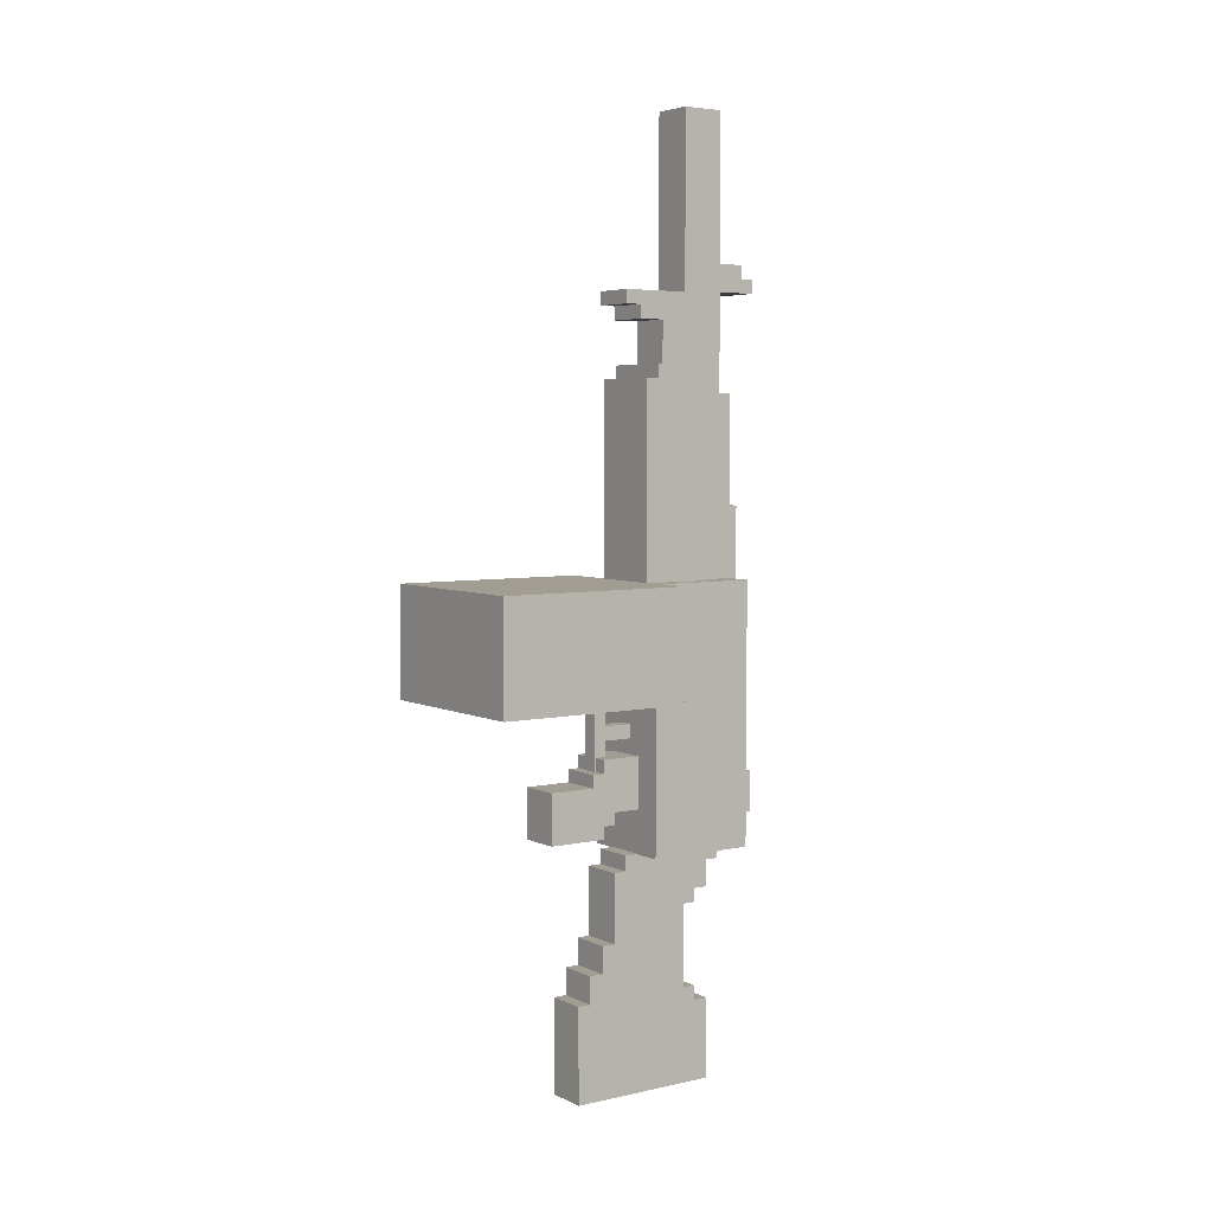
<metadata>
{"format":"obj","ext":"obj","renderer":"f3d","projection":"perspective","resolution":1024,"background":"white","views":[{"elev":4.8,"azim":55.1,"up":"+Z"}]}
</metadata>
<code>
g Machinegun_Mesh
v -0.03943 0.1471 0.6561
v 0.03943 0.1471 1.16
v 0.03943 0.1471 0.6561
v -0.03943 0.1471 1.16
v -0.03943 0.2257 1.16
v 0.03943 0.1471 1.16
v -0.03943 0.1471 1.16
v 0.03943 0.2257 1.16
v -0.03943 0.2257 0.8877
v 0.03943 0.2743 0.8877
v 0.03943 0.2257 0.8877
v -0.03943 0.2743 0.8877
v -0.03943 0.3011 0.8371
v 0.03943 0.2257 0.8373
v 0.03943 0.3011 0.8371
v -0.03943 0.2257 0.8373
v 0.03943 0.2743 0.8623
v -0.03943 0.2743 0.8877
v -0.03943 0.2743 0.8623
v 0.03943 0.2743 0.8877
v -0.03943 0.3011 0.8623
v 0.03943 0.2743 0.8623
v -0.03943 0.2743 0.8623
v 0.03943 0.3011 0.8623
v -0.03943 0.3011 0.8371
v 0.03943 0.3011 0.8623
v -0.03943 0.3011 0.8623
v 0.03943 0.3011 0.8371
v -0.03943 0.0979 0.7847
v 0.03943 0.04874 0.7847
v 0.03943 0.0979 0.7847
v -0.03943 0.04874 0.7847
v -0.03943 0.04874 0.7847
v 0.03943 0.04874 0.8099
v 0.03943 0.04874 0.7847
v -0.03943 0.04874 0.8099
v 0.03943 0.01868 0.8351
v -0.03943 0.01868 0.8099
v -0.03943 0.01868 0.8351
v 0.03943 0.01868 0.8099
v -0.03943 0.04874 0.8099
v 0.03943 0.01868 0.8099
v 0.03943 0.04874 0.8099
v -0.03943 0.01868 0.8099
v -0.03943 0.0979 0.7057
v 0.03943 0.0979 0.8351
v 0.03943 0.0979 0.7057
v -0.03943 0.0979 0.8351
v 0.03943 0.0979 0.8351
v 0.03943 0.1471 0.7057
v 0.03943 0.0979 0.7057
v 0.03943 0.1471 0.8351
v 0.03943 0.04874 0.7847
v 0.03943 0.0979 0.7847
v 0.03943 0.04874 0.8099
v 0.03943 0.01868 0.8351
v 0.03943 0.01868 0.8099
v -0.06572 0.06983 0.6803
v 0.06572 0.06983 0.7057
v 0.06572 0.06983 0.6803
v -0.06572 0.06983 0.7057
v 0.03943 0.2257 1.16
v -0.03943 0.2257 0.6561
v 0.03943 0.2257 0.6561
v -0.03943 0.2257 1.16
v -0.03943 0.1731 0.6561
v 0.03943 0.2502 0.6561
v 0.03943 0.1731 0.6561
v -0.03943 0.2502 0.6561
v 0.06572 0.1731 0.3193
v -0.06572 0.1731 0.7057
v -0.06572 0.1731 0.3193
v 0.06572 0.1731 0.7057
v -0.03789 0.1731 0.2687
v -0.06628 0.2784 0.2687
v -0.06628 0.1731 0.2687
v -0.03789 0.2784 0.2687
v -0.03789 0.2784 0.4236
v -0.06628 0.2784 0.2687
v -0.03789 0.2784 0.2687
v -0.06628 0.2784 0.4236
v -0.06628 0.2256 0.4488
v -0.03943 0.2256 0.4347
v -0.06628 0.2256 0.4347
v -0.03943 0.2256 0.4488
v -0.03789 0.3272 0.1404
v -0.06628 0.3028 0.1404
v -0.03789 0.3028 0.1404
v -0.06628 0.3272 0.1404
v -0.03789 0.3273 0.4488
v -0.06628 0.3272 0.1404
v -0.03789 0.3272 0.1404
v -0.06628 0.3273 0.4488
v -0.06628 0.3028 0.1404
v -0.03789 0.3028 0.4236
v -0.03789 0.3028 0.1404
v -0.06628 0.3028 0.4236
v -0.06628 0.2784 0.4236
v -0.03789 0.3028 0.4236
v -0.06628 0.3028 0.4236
v -0.03789 0.2784 0.4236
v 0.06572 0.04482 0.6803
v -0.06572 0.06983 0.6803
v 0.06572 0.06983 0.6803
v -0.06572 0.04482 0.6803
v -0.06572 0.04482 0.3204
v 0.06572 0.04482 0.6803
v 0.06572 0.04482 0.3204
v -0.06572 0.04482 0.6803
v 0.01412 -0.008303 0.06356
v -0.01427 0.04596 0.06356
v 0.01412 0.04596 0.06356
v -0.01427 -0.008303 0.06356
v -0.01427 -0.008303 0.03743
v 0.01412 0.04596 0.03742
v -0.01427 0.04596 0.03743
v 0.01412 -0.008303 0.03742
v 0.01412 -0.008303 0.1142
v -0.01427 -0.008303 -0.01639
v 0.01412 -0.008303 -0.01639
v -0.01427 -0.008303 0.1142
v 0.03943 -0.1403 -0.1343
v -0.03943 -0.02933 -0.1343
v -0.03943 -0.1403 -0.1343
v 0.03943 -0.02933 -0.1343
v -0.03943 -0.1403 -0.1343
v 0.03943 -0.1403 -0.04026
v 0.03943 -0.1403 -0.1343
v -0.03943 -0.1403 -0.04026
v -0.03943 -0.006601 -0.08809
v 0.03943 0.04596 -0.08809
v -0.03943 0.04596 -0.08809
v 0.03943 -0.006601 -0.08809
v -0.03943 -0.05229 -0.04026
v 0.03943 -0.1403 -0.04026
v -0.03943 -0.1403 -0.04026
v 0.03943 -0.05229 -0.04026
v 0.03943 -0.02933 -0.1112
v -0.03943 -0.02933 -0.1343
v 0.03943 -0.02933 -0.1343
v -0.03943 -0.02933 -0.1112
v -0.03943 -0.03005 -0.01639
v 0.03943 -0.03005 0.008433
v 0.03943 -0.03005 -0.01639
v -0.03943 -0.03005 0.008433
v 0.01412 -0.03272 -0.01639
v -0.01427 -0.03272 0.1142
v 0.01412 -0.03272 0.1142
v -0.01427 -0.03272 -0.01639
v 0.03943 -0.006601 -0.08809
v -0.03943 -0.006601 -0.1112
v 0.03943 -0.006601 -0.1112
v -0.03943 -0.006601 -0.08809
v 0.03943 -0.006601 -0.1112
v -0.03943 -0.02933 -0.1112
v 0.03943 -0.02933 -0.1112
v -0.03943 -0.006601 -0.1112
v -0.03943 -0.05229 -0.01639
v 0.03943 -0.05229 -0.04026
v -0.03943 -0.05229 -0.04026
v 0.03943 -0.05229 -0.01639
v -0.03943 0.2765 -0.01807
v 0.03943 0.2502 -0.01807
v -0.03943 0.2502 -0.01807
v 0.03943 0.2765 -0.01807
v 0.03943 0.2502 -0.1445
v -0.03943 0.2765 -0.1445
v -0.03943 0.2502 -0.1445
v 0.03943 0.2765 -0.1445
v 0.03943 0.2765 -0.1179
v -0.03943 0.2765 -0.1445
v 0.03943 0.2765 -0.1445
v -0.03943 0.2765 -0.1179
v 0.03943 0.2765 -0.04124
v -0.03943 0.2765 -0.01807
v -0.03943 0.2765 -0.04124
v 0.03943 0.2765 -0.01807
v -0.03943 0.3011 -0.04124
v 0.03943 0.2765 -0.04124
v -0.03943 0.2765 -0.04124
v 0.03943 0.3011 -0.04124
v 0.03943 0.3011 -0.1179
v -0.03943 0.2765 -0.1179
v 0.03943 0.2765 -0.1179
v -0.03943 0.3011 -0.1179
v -0.03943 0.3011 -0.1179
v 0.03943 0.3011 -0.04124
v -0.03943 0.3011 -0.04124
v 0.03943 0.3011 -0.1179
v 0.03943 0.2255 -0.1702
v -0.03943 0.2255 -0.197
v 0.03943 0.2255 -0.197
v -0.03943 0.2255 -0.1702
v -0.03943 0.1987 -0.197
v 0.03943 0.2255 -0.197
v -0.03943 0.2255 -0.197
v 0.03943 0.1987 -0.197
v 0.03943 0.1987 -0.197
v -0.03943 0.1987 -0.247
v 0.03943 0.1987 -0.247
v -0.03943 0.1987 -0.197
v -0.03943 0.1733 -0.247
v 0.03943 0.1987 -0.247
v -0.03943 0.1987 -0.247
v 0.03943 0.1733 -0.247
v 0.03943 0.1733 -0.247
v -0.03943 0.1733 -0.2727
v 0.03943 0.1733 -0.2727
v -0.03943 0.1733 -0.247
v 0.03943 0.01856 -0.1688
v -0.03943 0.2255 -0.1702
v 0.03943 0.2255 -0.1702
v -0.03943 0.01856 -0.1688
v -0.03943 0.1479 -0.2727
v 0.03943 0.1733 -0.2727
v -0.03943 0.1733 -0.2727
v 0.03943 0.1479 -0.2727
v 0.03943 0.01856 -0.1974
v -0.03943 0.01856 -0.1688
v 0.03943 0.01856 -0.1688
v -0.03943 0.01856 -0.1974
v 0.03943 -0.006903 -0.1974
v -0.03943 0.01856 -0.1974
v 0.03943 0.01856 -0.1974
v -0.03943 -0.006903 -0.1974
v 0.03943 -0.006903 -0.3263
v -0.03943 -0.006903 -0.1974
v 0.03943 -0.006903 -0.1974
v -0.03943 -0.006903 -0.3263
v 0.03943 -0.03142 -0.3263
v -0.03943 -0.006903 -0.3263
v 0.03943 -0.006903 -0.3263
v -0.03943 -0.03142 -0.3263
v 0.03943 0.2017 -0.6076
v -0.03943 -0.08381 -0.6076
v 0.03943 -0.08381 -0.6076
v -0.03943 0.2017 -0.6076
v -0.03943 0.2017 -0.6076
v 0.03943 0.2017 -0.456
v -0.03943 0.2017 -0.456
v 0.03943 0.2017 -0.6076
v 0.03943 0.1725 -0.456
v -0.03943 0.2017 -0.456
v 0.03943 0.2017 -0.456
v -0.03943 0.1725 -0.456
v -0.03943 0.1479 -0.4284
v 0.03943 0.1479 -0.2727
v -0.03943 0.1479 -0.2727
v 0.03943 0.1479 -0.4284
v -0.03943 0.1479 -0.4284
v 0.03943 0.1725 -0.4284
v 0.03943 0.1479 -0.4284
v -0.03943 0.1725 -0.4284
v -0.03943 0.1725 -0.456
v 0.03943 0.1725 -0.4284
v -0.03943 0.1725 -0.4284
v 0.03943 0.1725 -0.456
v 0.03943 -0.08406 -0.4284
v -0.03943 -0.08381 -0.6076
v -0.03943 -0.08406 -0.4284
v 0.03943 -0.08381 -0.6076
v -0.03943 -0.05846 -0.4284
v 0.03943 -0.08406 -0.4284
v -0.03943 -0.08406 -0.4284
v 0.03943 -0.05846 -0.4284
v 0.03943 -0.03142 -0.3771
v -0.03943 -0.03142 -0.3263
v 0.03943 -0.03142 -0.3263
v -0.03943 -0.03142 -0.3771
v -0.03943 -0.05846 -0.3771
v 0.03943 -0.05846 -0.4284
v -0.03943 -0.05846 -0.4284
v 0.03943 -0.05846 -0.3771
v 0.03943 -0.05846 -0.3771
v -0.03943 -0.03142 -0.3771
v 0.03943 -0.03142 -0.3771
v -0.03943 -0.05846 -0.3771
v 0.03943 0.2257 0.8379
v 0.03943 0.2743 0.8623
v 0.03943 0.2257 0.8373
v 0.03943 0.2743 0.8877
v 0.03943 0.2257 0.8877
v 0.03943 0.3011 0.8623
v 0.03943 0.3011 0.8371
v -0.03943 0.2743 0.8623
v -0.03943 0.2257 0.8871
v -0.03943 0.2257 0.8373
v -0.03943 0.2257 0.8877
v -0.03943 0.2743 0.8877
v -0.03943 0.3011 0.8371
v -0.03943 0.3011 0.8623
v 0.03943 0.0979 0.8351
v -0.03943 0.01868 0.8351
v -0.03943 0.0979 0.8351
v 0.03943 0.01868 0.8351
v -0.03943 0.1471 0.8351
v 0.03943 0.1471 0.8351
v -0.03943 0.0979 0.8351
v -0.03943 0.04874 0.7847
v -0.03943 0.0979 0.7847
v -0.03943 0.04874 0.8099
v -0.03943 0.01868 0.8351
v -0.03943 0.01868 0.8099
v -0.03943 0.1471 0.7057
v -0.03943 0.1471 0.8351
v -0.03943 0.0979 0.7057
v 0.06572 0.1731 0.7057
v -0.06572 0.06983 0.7057
v -0.06572 0.1731 0.7057
v 0.06572 0.06983 0.7057
v 0.03943 0.1471 0.6561
v 0.03943 0.2257 1.16
v 0.03943 0.2257 0.6561
v 0.03943 0.1471 1.16
v 0.03943 0.2502 0.6561
v 0.03943 0.1731 0.3193
v 0.03943 0.1731 0.6556
v 0.03943 0.2502 0.3193
v 0.03943 0.2502 0.6561
v 0.03943 0.2502 0.3193
v 0.03943 0.2502 0.3193
v -0.09201 0.2502 -0.1702
v 0.09201 0.2502 0.3193
v -0.0925 0.2502 0.3193
v 0.09201 0.2502 -0.1702
v -0.06628 0.2256 0.4347
v -0.03943 0.1731 0.4347
v -0.066 0.1731 0.4347
v -0.03943 0.2256 0.4347
v -0.03943 0.2257 1.16
v -0.03943 0.1471 0.6561
v -0.03943 0.2257 0.6561
v -0.03943 0.1471 1.16
v 0.03943 0.2502 0.6561
v -0.03943 0.2502 0.3193
v 0.03943 0.2502 0.3193
v -0.03943 0.2502 0.6561
v -0.06628 0.3273 0.4488
v -0.03943 0.2256 0.4488
v -0.06628 0.2256 0.4488
v -0.03789 0.3273 0.4488
v -0.03943 0.2256 0.4347
v -0.03789 0.2784 0.2687
v -0.03789 0.1731 0.2687
v -0.03789 0.2784 0.4236
v -0.03943 0.2256 0.4488
v -0.03789 0.3273 0.4488
v -0.03789 0.3028 0.4236
v -0.03789 0.3272 0.1404
v -0.03789 0.3028 0.1404
v -0.06628 0.2256 0.4347
v -0.06628 0.3273 0.4488
v -0.06628 0.2256 0.4488
v -0.06628 0.2256 0.4347
v -0.06628 0.3028 0.4236
v -0.06628 0.3273 0.4488
v -0.06628 0.2784 0.4236
v -0.06628 0.3028 0.1404
v -0.06628 0.3272 0.1404
v -0.066 0.1731 0.4347
v -0.06628 0.1731 0.2687
v -0.06628 0.2784 0.2687
v 0.09201 0.2502 0.3193
v -0.09151 0.04746 0.3193
v -0.0925 0.2502 0.3193
v 0.09201 0.04746 0.3193
v -0.09201 0.2502 -0.1702
v -0.09151 0.04746 0.3193
v -0.09201 0.04596 -0.1702
v -0.0925 0.2502 0.3193
v 0.09201 0.04596 -0.1702
v 0.09201 0.2502 0.3193
v 0.09201 0.2502 -0.1702
v 0.09201 0.04746 0.3193
v -0.06572 0.06983 0.6803
v -0.06572 0.04482 0.3204
v -0.06572 0.1731 0.3193
v -0.06572 0.04482 0.6803
v -0.06572 0.06983 0.7057
v -0.06572 0.1731 0.7057
v 0.06572 0.04482 0.3204
v 0.06572 0.06983 0.6803
v 0.06572 0.1731 0.3193
v 0.06572 0.04482 0.6803
v 0.06572 0.06983 0.7057
v 0.06572 0.1731 0.7057
v 0.03943 -0.1403 -0.04026
v 0.03943 -0.02933 -0.1343
v 0.03943 -0.1403 -0.1343
v 0.03943 -0.05229 -0.04026
v 0.03943 -0.02933 -0.1112
v 0.03943 -0.006601 -0.08809
v 0.03943 -0.006601 -0.1112
v 0.03943 -0.03005 -0.01639
v 0.03943 0.04596 0.008433
v 0.03943 0.04596 -0.08809
v 0.03943 -0.03005 0.008433
v 0.03943 -0.05229 -0.01639
v -0.03943 -0.006601 -0.08809
v -0.03943 -0.02933 -0.1112
v -0.03943 -0.006601 -0.1112
v -0.03943 -0.05229 -0.04026
v -0.03943 -0.1403 -0.1343
v -0.03943 -0.02933 -0.1343
v -0.03943 -0.1403 -0.04026
v -0.03943 -0.03005 -0.01639
v -0.03943 -0.05229 -0.01639
v -0.03943 -0.03005 0.008433
v -0.03943 0.04596 0.008433
v -0.03943 0.04596 -0.08809
v -0.01427 0.04596 0.06356
v -0.01427 -0.008303 0.03743
v -0.01427 0.04596 0.03743
v -0.01427 -0.008303 0.06356
v 0.01412 0.04596 0.06356
v 0.01412 -0.008303 0.03742
v 0.01412 -0.008303 0.06356
v 0.01412 0.04596 0.03742
v -0.03943 -0.05229 -0.01639
v 0.03943 -0.03005 -0.01639
v 0.03943 -0.05229 -0.01639
v -0.03943 -0.03005 -0.01639
v -0.03943 0.2502 -0.01807
v -0.03943 0.2765 -0.04124
v -0.03943 0.2765 -0.01807
v -0.03943 0.2502 -0.1445
v -0.03943 0.2765 -0.1179
v -0.03943 0.3011 -0.04124
v -0.03943 0.3011 -0.1179
v -0.03943 0.2765 -0.1445
v 0.03943 0.2765 -0.1179
v 0.03943 0.3011 -0.04124
v 0.03943 0.3011 -0.1179
v 0.03943 0.2765 -0.04124
v 0.03943 0.2502 -0.1445
v 0.03943 0.2502 -0.01807
v 0.03943 0.2765 -0.01807
v 0.03943 0.2765 -0.1445
v 0.09201 0.04746 0.3193
v -0.09201 0.04596 -0.1702
v -0.09151 0.04746 0.3193
v 0.09201 0.04596 -0.1702
v -0.09201 0.2502 -0.1702
v 0.09201 0.04596 -0.1702
v 0.09201 0.2502 -0.1702
v -0.09201 0.04596 -0.1702
v -0.03943 -0.006903 -0.3263
v -0.03943 0.1479 -0.4284
v -0.03943 0.1479 -0.2727
v -0.03943 -0.03142 -0.3771
v -0.03943 -0.05846 -0.4284
v -0.03943 -0.05846 -0.3771
v -0.03943 -0.03142 -0.3263
v -0.03943 -0.006903 -0.1974
v -0.03943 0.01856 -0.1974
v -0.03943 0.1733 -0.247
v -0.03943 0.1733 -0.2727
v -0.03943 0.1987 -0.247
v -0.03943 0.1987 -0.197
v -0.03943 0.01856 -0.1688
v -0.03943 0.2255 -0.197
v -0.03943 0.2255 -0.1702
v -0.03943 0.2017 -0.6076
v -0.03943 -0.08406 -0.4284
v -0.03943 -0.08381 -0.6076
v -0.03943 0.1725 -0.456
v -0.03943 0.1725 -0.4284
v -0.03943 0.2017 -0.456
v 0.03943 0.1733 -0.247
v 0.03943 0.1987 -0.197
v 0.03943 0.1987 -0.247
v 0.03943 -0.006903 -0.3263
v 0.03943 0.01856 -0.1974
v 0.03943 -0.006903 -0.1974
v 0.03943 0.1479 -0.2727
v 0.03943 0.1733 -0.2727
v 0.03943 0.01856 -0.1688
v 0.03943 0.2255 -0.1702
v 0.03943 0.2255 -0.197
v 0.03943 0.1479 -0.4284
v 0.03943 -0.03142 -0.3771
v 0.03943 -0.05846 -0.4284
v 0.03943 -0.05846 -0.3771
v 0.03943 -0.03142 -0.3263
v 0.03943 0.1725 -0.456
v 0.03943 0.1725 -0.4284
v 0.03943 -0.08406 -0.4284
v 0.03943 0.2017 -0.6076
v 0.03943 -0.08381 -0.6076
v 0.03943 0.2017 -0.456
v -0.01427 -0.03272 0.1142
v 0.01412 -0.008303 0.1142
v 0.01412 -0.03272 0.1142
v -0.01427 -0.008303 0.1142
v -0.1709 -0.3196 0.3204
v -0.1709 0.0485 0.1142
v -0.1709 0.0485 0.3204
v -0.1709 -0.3196 0.1142
v -0.1709 -0.3196 0.1142
v 0.1709 -0.3196 0.3204
v 0.1709 -0.3196 0.1142
v -0.1709 -0.3196 0.3204
v 0.1709 -0.3196 0.1142
v 0.1709 0.0485 0.3204
v 0.1709 0.0485 0.1142
v 0.1709 -0.3196 0.3204
v -0.1709 0.0485 0.3204
v 0.1709 -0.3196 0.3204
v -0.1709 -0.3196 0.3204
v 0.1709 0.0485 0.3204
v 0.1709 0.0485 0.1142
v -0.1709 -0.3196 0.1142
v 0.1709 -0.3196 0.1142
v -0.1709 0.0485 0.1142
v -0.02137 0.1707 0.4154
v -0.001369 0.1707 0.3554
v -0.02137 0.1707 0.3554
v -0.001369 0.1707 0.4154
v -0.02137 0.1907 0.4154
v -0.001369 0.1907 0.3554
v -0.001369 0.1907 0.4154
v -0.02137 0.1907 0.3554
v -0.02137 0.1707 0.4154
v -0.001369 0.1907 0.4154
v -0.001369 0.1707 0.4154
v -0.02137 0.1907 0.4154
v -0.001369 0.1707 0.4154
v -0.001369 0.1907 0.3554
v -0.001369 0.1707 0.3554
v -0.001369 0.1907 0.4154
v -0.001369 0.1707 0.3554
v -0.02137 0.1907 0.3554
v -0.02137 0.1707 0.3554
v -0.001369 0.1907 0.3554
v -0.02137 0.1707 0.3554
v -0.02137 0.1907 0.4154
v -0.02137 0.1707 0.4154
v -0.02137 0.1907 0.3554
v -0.01427 -0.008303 0.1142
v -0.01427 -0.03272 -0.01639
v -0.01427 -0.008303 -0.01639
v -0.01427 -0.03272 0.1142
v 0.01412 -0.008303 -0.01639
v 0.01412 -0.03272 0.1142
v 0.01412 -0.008303 0.1142
v 0.01412 -0.03272 -0.01639
v -0.03943 -0.03005 0.008433
v 0.03943 0.04596 0.008433
v 0.03943 -0.03005 0.008433
v -0.03943 0.04596 0.008433
v -0.03943 0.1731 0.3193
v -0.03943 0.2502 0.6561
v -0.03943 0.1731 0.6567
v -0.03943 0.2502 0.3193
v 0.03943 0.1479 -0.4284
v 0.03943 -0.08406 -0.4284
v 0.03943 -0.05846 -0.4284
v -0.1709 0.0485 0.1142
v 0.1709 0.0485 0.3204
v -0.1709 0.0485 0.3204
v 0.1709 0.0485 0.1142
g Machinegun_Mesh_0
f -559 -560 -561
f -558 -561 -560
f -555 -556 -557
f -554 -557 -556
f -551 -552 -553
f -550 -553 -552
f -547 -548 -549
f -546 -549 -548
f -543 -544 -545
f -542 -545 -544
f -539 -540 -541
f -538 -541 -540
f -535 -536 -537
f -534 -537 -536
f -531 -532 -533
f -530 -533 -532
f -527 -528 -529
f -526 -529 -528
f -523 -524 -525
f -522 -525 -524
f -519 -520 -521
f -518 -521 -520
f -515 -516 -517
f -514 -517 -516
f -511 -512 -513
f -510 -513 -512
f -508 -513 -509
f -513 -507 -509
f -506 -507 -513
f -505 -507 -506
f -502 -503 -504
f -501 -504 -503
f -498 -499 -500
f -497 -500 -499
f -494 -495 -496
f -493 -496 -495
f -490 -491 -492
f -489 -492 -491
f -486 -487 -488
f -485 -488 -487
f -482 -483 -484
f -481 -484 -483
f -478 -479 -480
f -477 -480 -479
f -474 -475 -476
f -473 -476 -475
f -470 -471 -472
f -469 -472 -471
f -466 -467 -468
f -465 -468 -467
f -462 -463 -464
f -461 -464 -463
f -458 -459 -460
f -457 -460 -459
f -454 -455 -456
f -453 -456 -455
f -450 -451 -452
f -449 -452 -451
f -446 -447 -448
f -445 -448 -447
f -442 -443 -444
f -441 -444 -443
f -438 -439 -440
f -437 -440 -439
f -434 -435 -436
f -433 -436 -435
f -430 -431 -432
f -429 -432 -431
f -426 -427 -428
f -425 -428 -427
f -422 -423 -424
f -421 -424 -423
f -418 -419 -420
f -417 -420 -419
f -414 -415 -416
f -413 -416 -415
f -410 -411 -412
f -409 -412 -411
f -406 -407 -408
f -405 -408 -407
f -402 -403 -404
f -401 -404 -403
f -398 -399 -400
f -397 -400 -399
f -394 -395 -396
f -393 -396 -395
f -390 -391 -392
f -389 -392 -391
f -386 -387 -388
f -385 -388 -387
f -382 -383 -384
f -381 -384 -383
f -378 -379 -380
f -377 -380 -379
f -374 -375 -376
f -373 -376 -375
f -370 -371 -372
f -369 -372 -371
f -366 -367 -368
f -365 -368 -367
f -362 -363 -364
f -361 -364 -363
f -358 -359 -360
f -357 -360 -359
f -354 -355 -356
f -353 -356 -355
f -350 -351 -352
f -349 -352 -351
f -346 -347 -348
f -345 -348 -347
f -342 -343 -344
f -341 -344 -343
f -338 -339 -340
f -337 -340 -339
f -334 -335 -336
f -333 -336 -335
f -330 -331 -332
f -329 -332 -331
f -326 -327 -328
f -325 -328 -327
f -322 -323 -324
f -321 -324 -323
f -318 -319 -320
f -317 -320 -319
f -314 -315 -316
f -313 -316 -315
f -310 -311 -312
f -309 -312 -311
f -306 -307 -308
f -305 -308 -307
f -302 -303 -304
f -301 -304 -303
f -298 -299 -300
f -297 -300 -299
f -294 -295 -296
f -293 -296 -295
f -290 -291 -292
f -289 -292 -291
f -286 -287 -288
f -285 -288 -287
f -282 -283 -284
f -283 -281 -284
f -281 -280 -284
f -283 -282 -279
f -278 -279 -282
f -275 -276 -277
f -276 -274 -277
f -274 -273 -277
f -275 -277 -272
f -271 -272 -277
f -268 -269 -270
f -267 -270 -269
f -268 -270 -266
f -265 -266 -270
f -262 -263 -264
f -263 -261 -264
f -261 -260 -264
f -259 -260 -261
f -257 -258 -264
f -256 -264 -258
f -253 -254 -255
f -252 -255 -254
f -249 -250 -251
f -248 -251 -250
f -245 -246 -247
f -246 -244 -247
f -241 -242 -243
f -238 -239 -240
f -237 -240 -239
f -234 -235 -236
f -233 -236 -235
f -230 -231 -232
f -229 -232 -231
f -226 -227 -228
f -225 -228 -227
f -222 -223 -224
f -221 -224 -223
f -218 -219 -220
f -219 -217 -220
f -217 -216 -220
f -215 -216 -217
f -214 -215 -217
f -215 -214 -213
f -212 -213 -214
f -209 -210 -211
f -206 -207 -208
f -207 -205 -208
f -207 -206 -204
f -203 -204 -206
f -202 -208 -205
f -201 -202 -205
f -200 -201 -205
f -197 -198 -199
f -196 -199 -198
f -193 -194 -195
f -192 -195 -194
f -189 -190 -191
f -188 -191 -190
f -185 -186 -187
f -184 -187 -186
f -187 -183 -185
f -182 -185 -183
f -179 -180 -181
f -178 -181 -180
f -180 -179 -177
f -176 -177 -179
f -173 -174 -175
f -174 -172 -175
f -171 -172 -174
f -170 -172 -171
f -169 -170 -171
f -168 -172 -170
f -167 -168 -170
f -166 -167 -170
f -165 -168 -167
f -164 -172 -168
f -161 -162 -163
f -162 -160 -163
f -159 -160 -162
f -158 -159 -162
f -157 -160 -159
f -160 -156 -163
f -155 -156 -160
f -156 -154 -163
f -154 -153 -163
f -153 -152 -163
f -149 -150 -151
f -148 -151 -150
f -145 -146 -147
f -144 -147 -146
f -141 -142 -143
f -140 -143 -142
f -137 -138 -139
f -138 -136 -139
f -135 -136 -138
f -134 -135 -138
f -133 -135 -134
f -132 -136 -135
f -129 -130 -131
f -130 -128 -131
f -128 -127 -131
f -126 -127 -128
f -125 -126 -128
f -127 -124 -131
f -121 -122 -123
f -120 -123 -122
f -117 -118 -119
f -116 -119 -118
f -113 -114 -115
f -114 -112 -115
f -111 -112 -114
f -110 -112 -111
f -112 -109 -115
f -115 -108 -113
f -108 -107 -113
f -113 -107 -106
f -105 -113 -106
f -107 -104 -106
f -103 -104 -107
f -103 -107 -102
f -101 -103 -102
f -100 -101 -102
f -111 -114 -99
f -98 -111 -99
f -97 -98 -99
f -114 -96 -99
f -95 -96 -114
f -96 -94 -99
f -91 -92 -93
f -92 -90 -93
f -89 -90 -92
f -88 -90 -89
f -90 -87 -93
f -87 -86 -93
f -85 -89 -92
f -84 -85 -92
f -83 -84 -92
f -87 -90 -82
f -82 -90 -81
f -80 -82 -81
f -79 -80 -81
f -90 -78 -81
f -76 -82 -77
f -82 -75 -77
f -75 -74 -77
f -73 -74 -75
f -74 -72 -77
f -69 -70 -71
f -68 -71 -70
f -65 -66 -67
f -64 -67 -66
f -61 -62 -63
f -60 -63 -62
f -57 -58 -59
f -56 -59 -58
f -53 -54 -55
f -52 -55 -54
f -49 -50 -51
f -48 -51 -50
f -45 -46 -47
f -44 -47 -46
f -41 -42 -43
f -40 -43 -42
f -37 -38 -39
f -36 -39 -38
f -33 -34 -35
f -32 -35 -34
f -29 -30 -31
f -28 -31 -30
f -25 -26 -27
f -24 -27 -26
f -21 -22 -23
f -20 -23 -22
f -17 -18 -19
f -16 -19 -18
f -13 -14 -15
f -12 -15 -14
f -9 -10 -11
f -8 -11 -10
f -5 -6 -7
f -2 -3 -4
f -1 -4 -3

</code>
